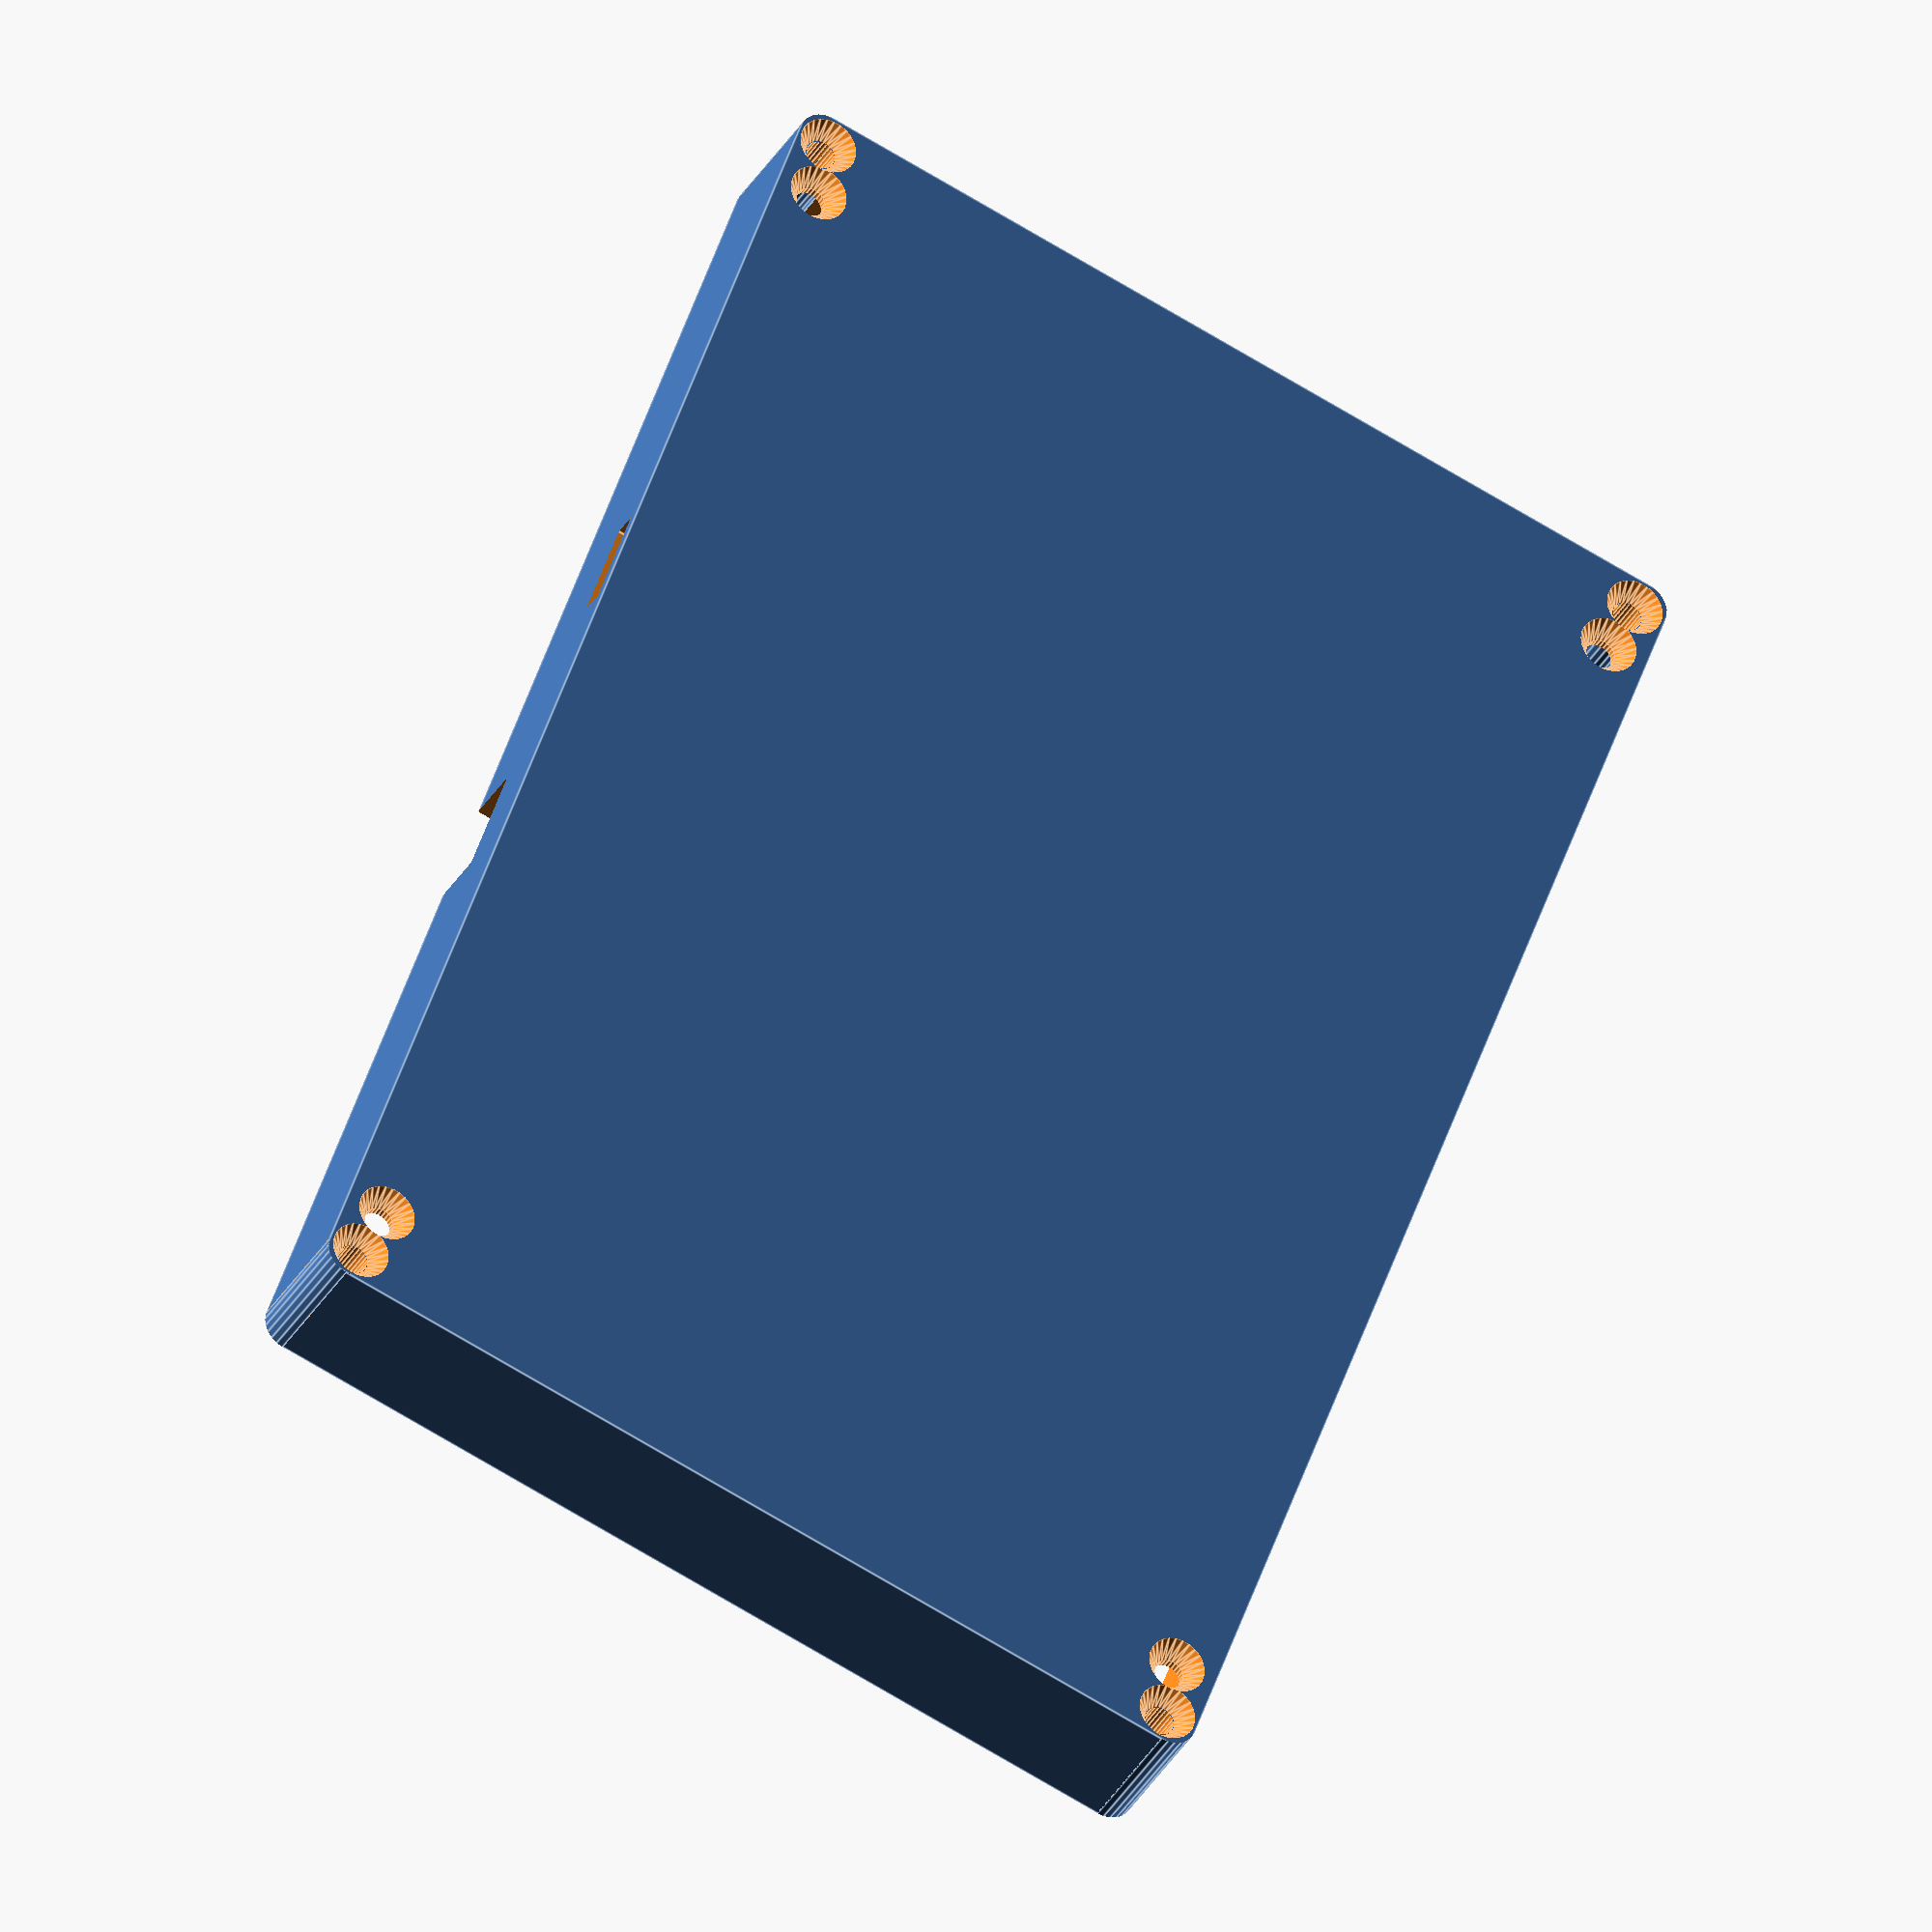
<openscad>
// octacon bottom case
// openscad -o back.stl back.scad
// f3d back.stl

// might be overridden by the Makefile to generate partial object
test=false;
if (test==true) {
    echo("TEST MODE ACTIVE", test);
}

// wall thickness
wd=2.0;

// case size
casew=160.0 + (2 * wd);
casew2=casew/2.0;
caseh=100.0 + (2 * wd);
caseh2=caseh/2.0;
// 20 mm screw - 4mm for inserts on the other side
// 15 mm is enough to hold the base pcb with the pico-2
cased=20-4;
cased2=cased/2.0;

// pcb size
pcbw=150.0;
pcbw2=pcbw/2.0;
pcbh=100.0;
pcbh2=pcbh/2.0;

// corners
corr=3;
cord=corr*2;
coff=corr/2;

// m3 screw holes
m3d=3.2; // extra size to cover 3d print thickness

// make it smooth
$fn=25;

difference() {
    union() {
        difference() {
            // main body
            cube([casew,caseh,cased],center=true);

            // space for inside
            translate([0,0,wd]) { cube([casew - (2.0 * wd), caseh - (2.0 * wd), cased-wd],center=true); }
            
            // rounded corners
            translate([-(casew2-corr),-(caseh2-corr),0]) { round_corner(cased+5, cord, -coff, -coff); }
            translate([+(casew2-corr),-(caseh2-corr),0]) { round_corner(cased+5, cord, +coff, -coff); }
            translate([-(casew2-corr),+(caseh2-corr),0]) { round_corner(cased+5, cord, -coff, +coff); }
            translate([+(casew2-corr),+(caseh2-corr),0]) { round_corner(cased+5, cord, +coff, +coff); }

            // holes for case screws
            translate([-(casew2-3.5),-(caseh2-3.5),0]) { screw_hole(cased, m3d); }
            translate([+(casew2-3.5),-(caseh2-3.5),0]) { screw_hole(cased, m3d); }
            translate([-(casew2-3.5),+(caseh2-3.5),0]) { screw_hole(cased, m3d); }
            translate([+(casew2-3.5),+(caseh2-3.5),0]) { screw_hole(cased, m3d); }
            
            // holes for base screws
            translate([-(pcbw2-2.5),-(pcbh2-2.5),0]) { screw_hole(cased, m3d); }
            translate([+(pcbw2-2.5),-(pcbh2-2.5),0]) { screw_hole(cased, m3d); }
            translate([-(pcbw2-2.5),+(pcbh2-2.5),0]) { screw_hole(cased, m3d); }
            translate([+(pcbw2-2.5),+(pcbh2-2.5),0]) { screw_hole(cased, m3d); }
            
            // usb hole (in inch grid: ~ 33-37)
            // micro-b plug body: max 11.7 mm * 8.5 mm)
            // on the pico-2 the micro-usb socket extends ~ 2mm boyond the board
            // TODO: calculate z: 
            // TODO: we might need some space on the front side too
            // x (just need the middle): startpin=33, -1 (to start a zero), +3 (to get middle of the 6 pins)
            translate([-(pcbw2-((33-1)+3)*2.54),+caseh2,5]) { cube([12.0, wd*4, 8.5], center=true);}

            // debug header hole (in inch grid: 21-24)
            // 11.0 x 3.0 mm
            // the debug headers extend ~ 1 mm beyond the pcb
            // startpin=21, -1 (to start a zero), +2 (to get middle of the 4 pins)
            translate([-(pcbw2-((21-1)+2)*2.54),+caseh2,-cased2+(wd+1.5)]) { cube([11.0, wd*4, 3.0], center=true);}    
        }

        // tubes for case screws
        // 3.5 == (wd + wd) - .5 (thickness of screen wall / 2)
        translate([-(casew2-3.5),-(caseh2-3.5),wd/2]) { screw_tube(cased-wd, m3d); }
        translate([+(casew2-3.5),-(caseh2-3.5),wd/2]) { screw_tube(cased-wd, m3d); }
        translate([-(casew2-3.5),+(caseh2-3.5),wd/2]) { screw_tube(cased-wd, m3d); }
        translate([+(casew2-3.5),+(caseh2-3.5),wd/2]) { screw_tube(cased-wd, m3d); }
    }

    // in test-mode generate only parts of the case
    translate([(test==true ? 0 : casew*10), 0, 0]) {
        translate([casew2,0,0]) { cube([casew, caseh+10, cased+10], center=true); }
        translate([0,-caseh2,0]) { cube([casew+10, caseh, cased+10], center=true); }
    }
}

module round_corner(h, d, x, y) {
    r=d/2;
    difference() {
        translate([x,y,0]) { cube([r+0.1,r+0.1,h], center=true); }
        cylinder(h=h+2, d=d, center=true);
    }    
}

module screw_tube(h, d) {
    difference() {
        cylinder(h=h, d=d+2, center=true);
        cylinder(h=h+2, d=d, center=true);
    }
}

module screw_hole(h, d) {
    union() {
        cylinder(h=h+5, d=d, center=true);
        translate([0, 0, -(h-wd)/2]) { cylinder(h=wd+.1, d1=d*2, d2=d, center=true); }
    }
}

</openscad>
<views>
elev=211.9 azim=250.3 roll=24.3 proj=o view=edges
</views>
